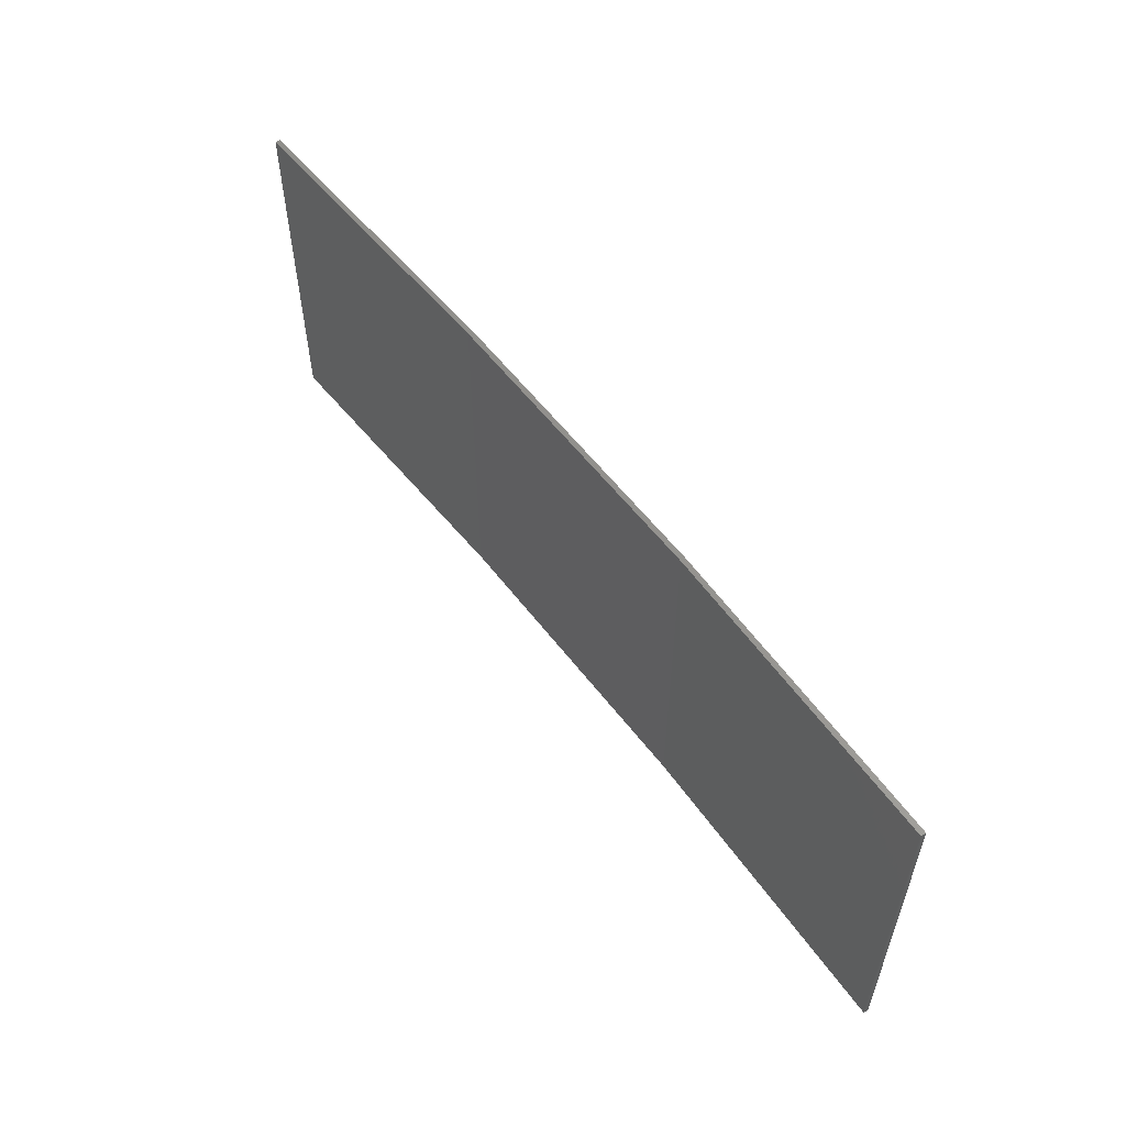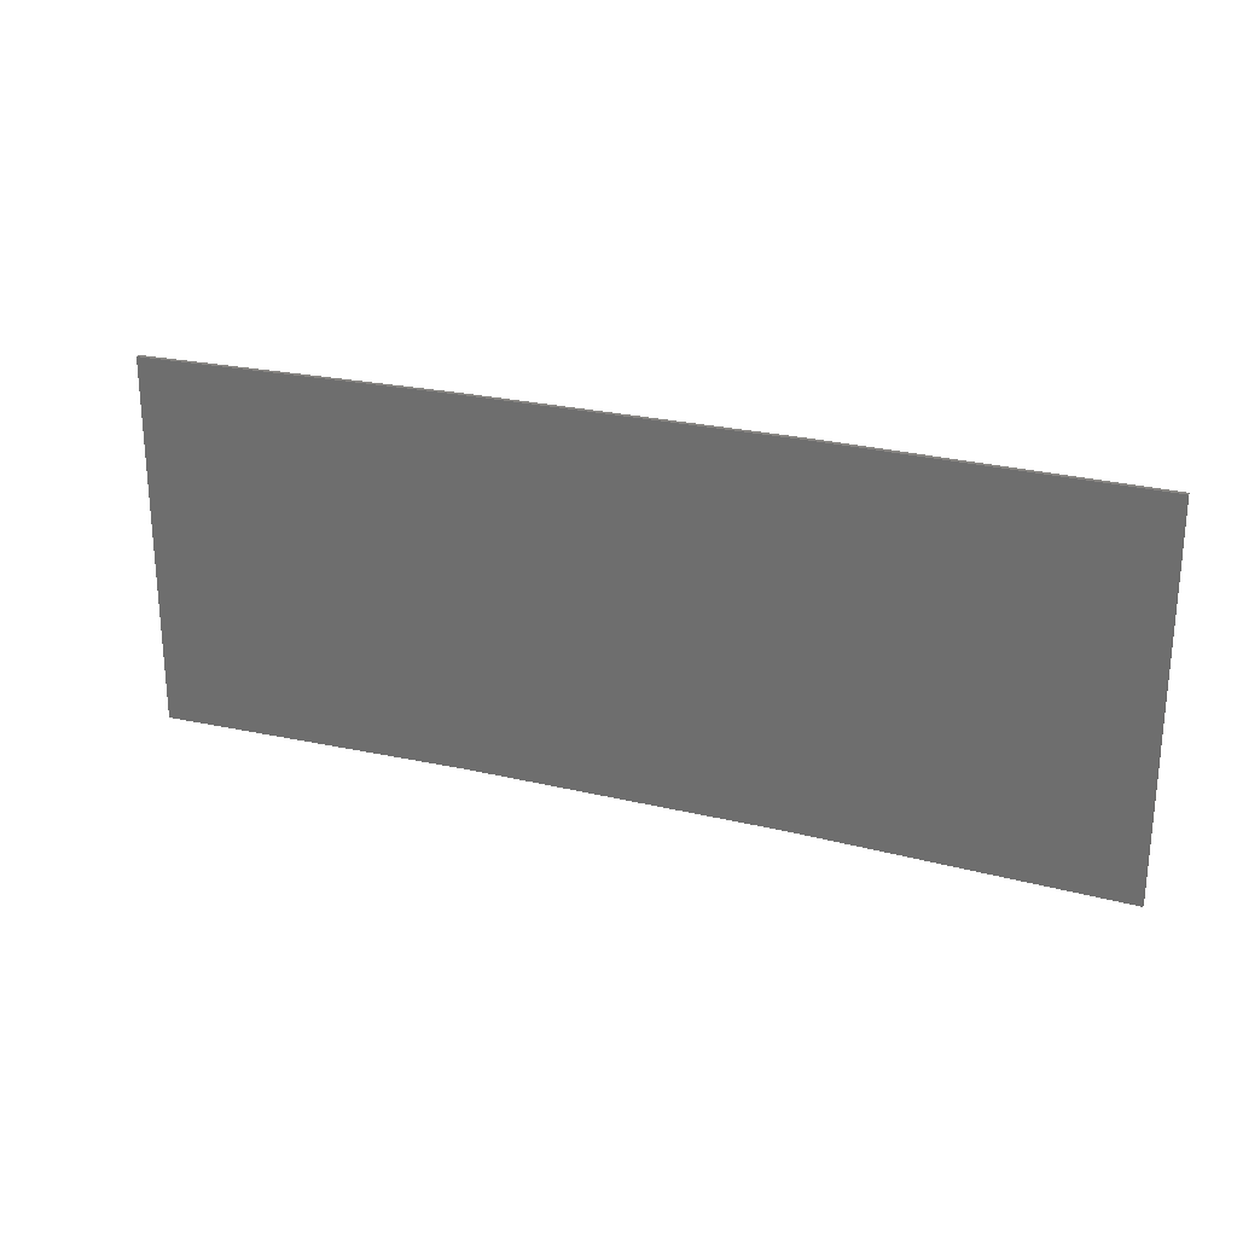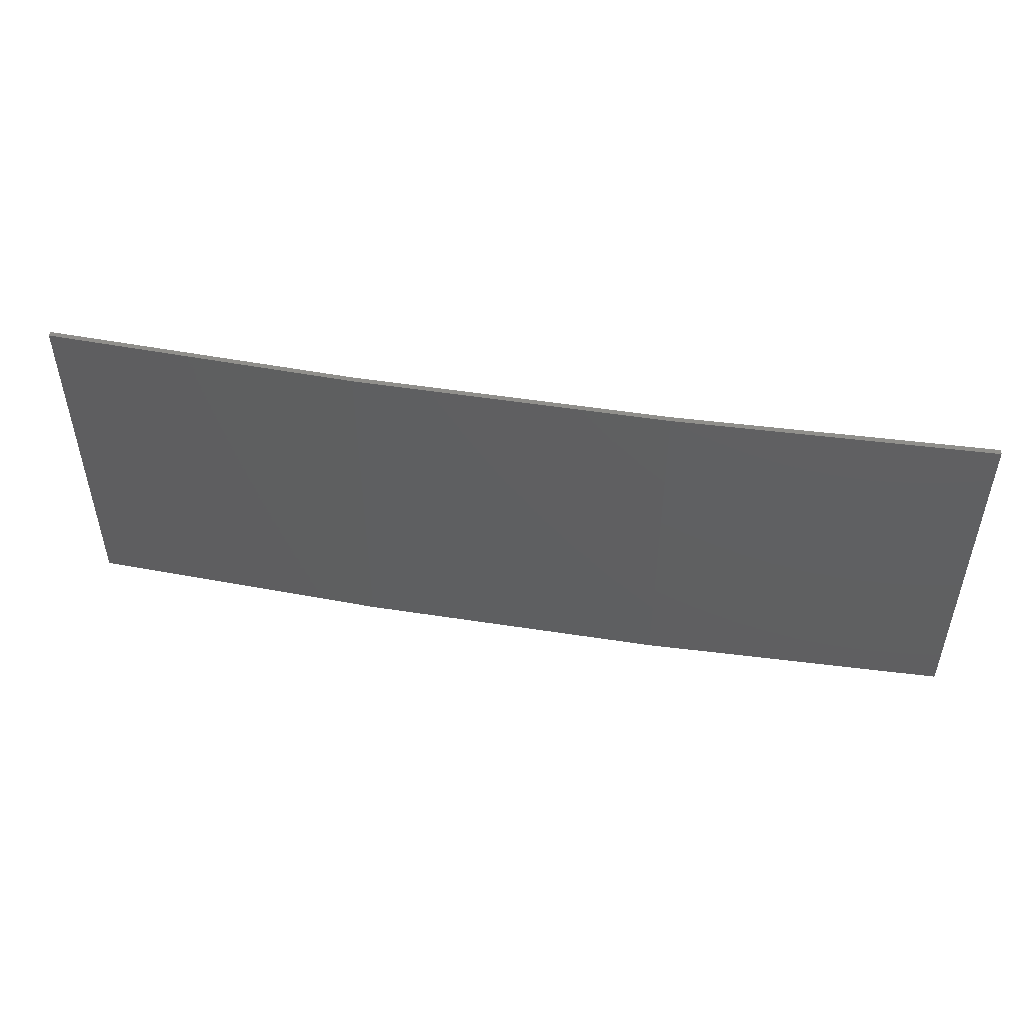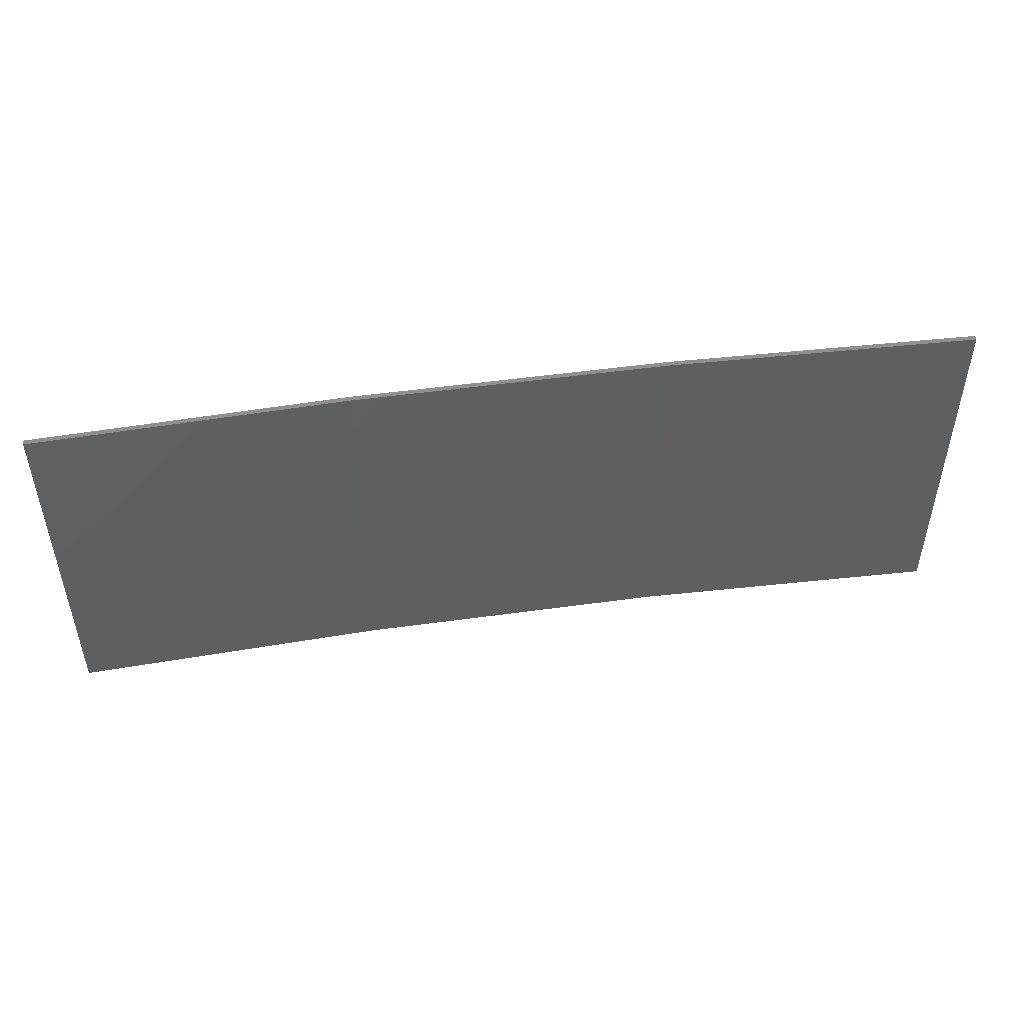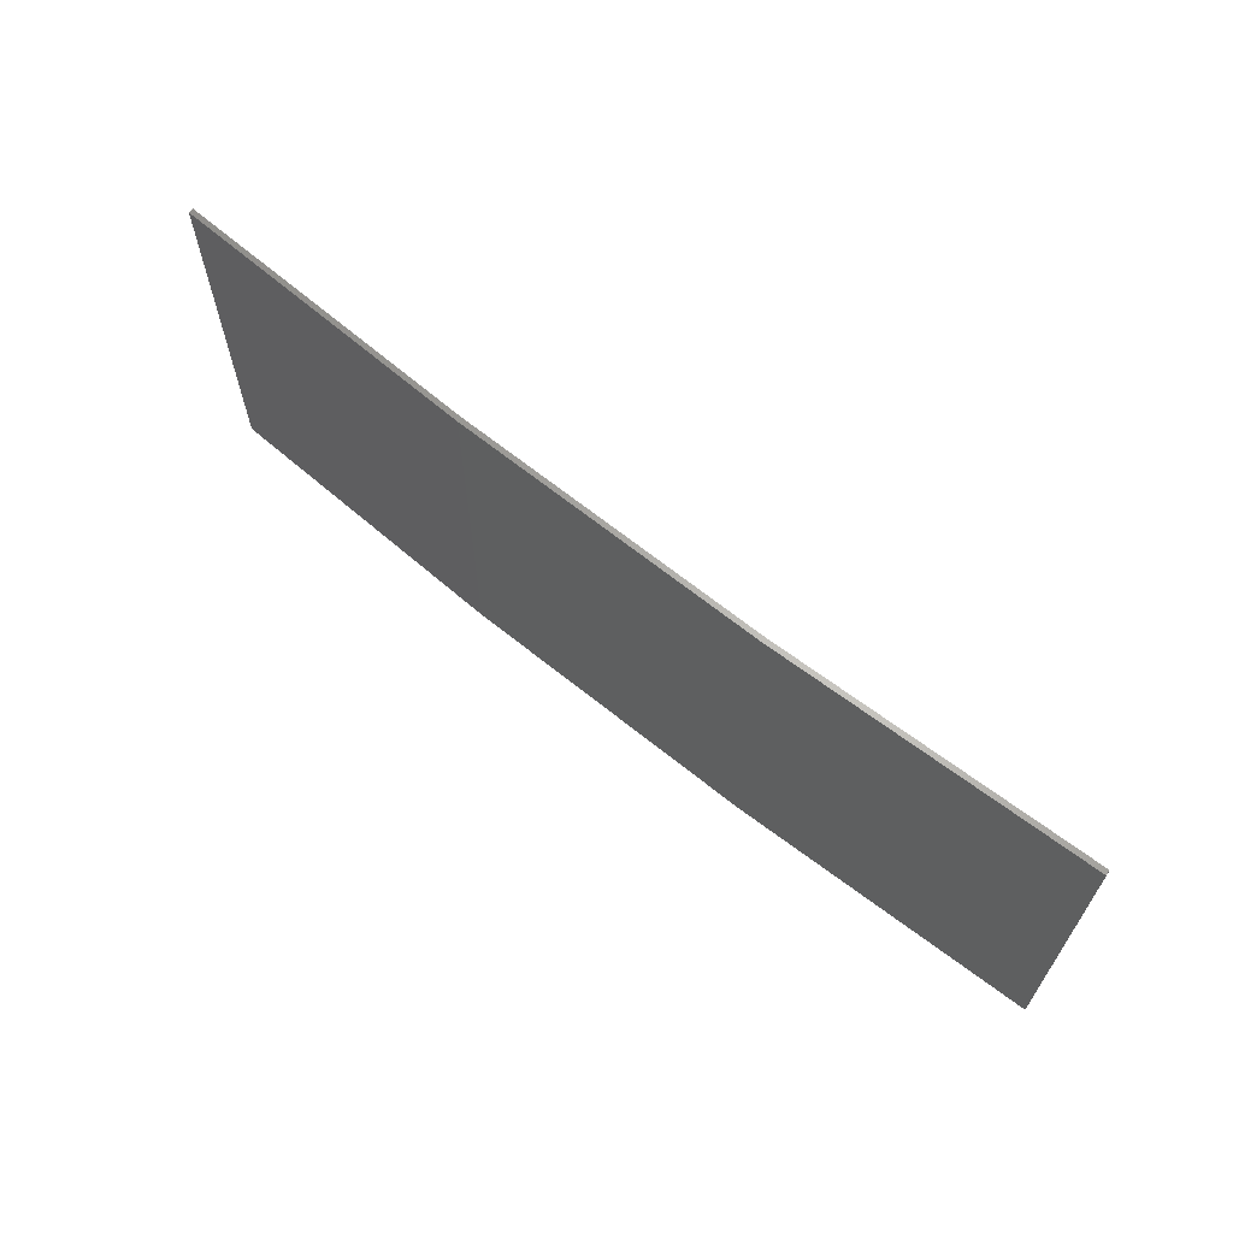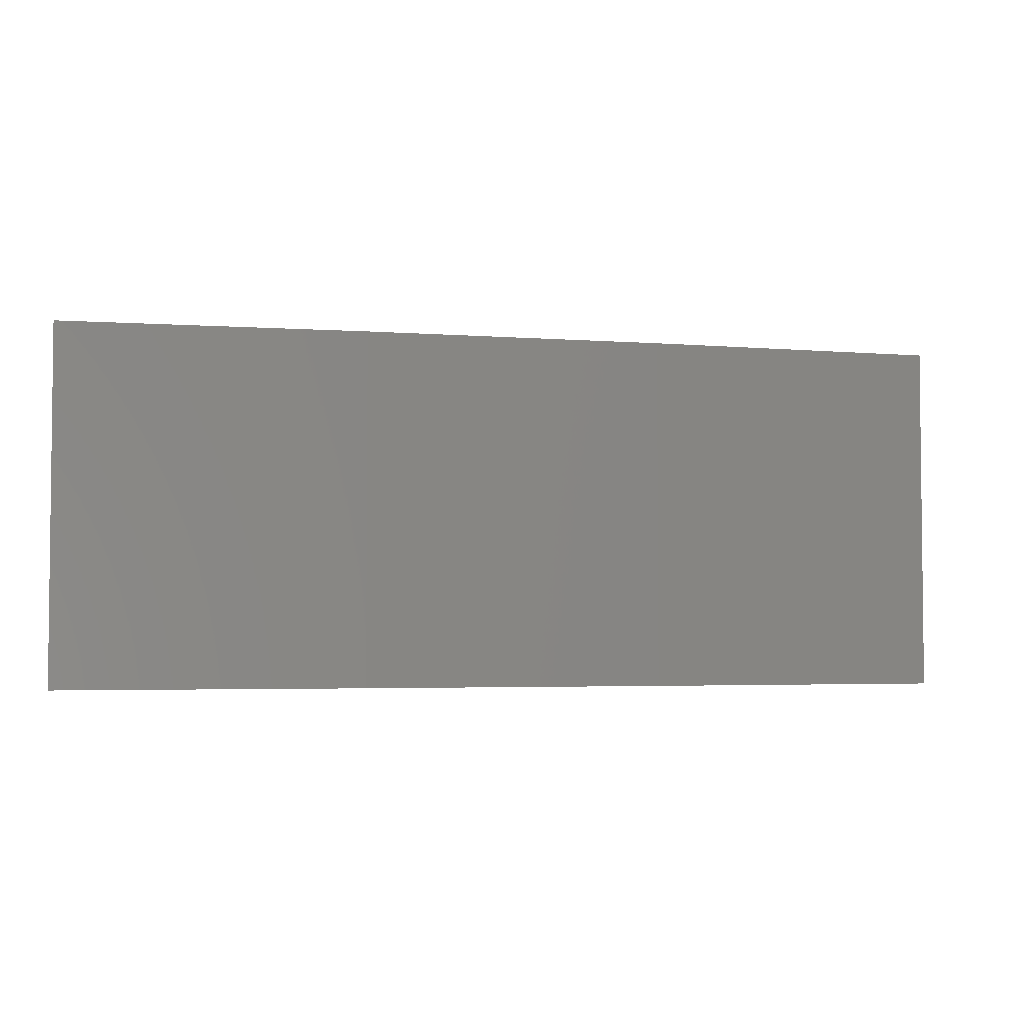
<metadata>
{"format":"stl","ext":"stl","renderer":"f3d","projection":"perspective","resolution":1024,"background":"white","views":[{"elev":56.1,"azim":44.5,"up":"+Z"},{"elev":24.0,"azim":13.1,"up":"+Z"},{"elev":49.9,"azim":-179.1,"up":"+Z"},{"elev":48.8,"azim":-17.7,"up":"+Z"},{"elev":64.5,"azim":-149.6,"up":"+Z"},{"elev":-3.6,"azim":156.5,"up":"+Z"}]}
</metadata>
<code>
# stl→obj: 16 verts, 28 faces
v 9.907 3.818 -223.4
v 9.907 3.818 -219.8
v 12.95 3.449 -219.8
v 12.95 3.449 -223.4
v 15.98 2.977 -219.8
v 15.98 2.977 -223.4
v 18.99 2.402 -219.8
v 18.99 2.402 -223.4
v 18.98 2.353 -223.4
v 18.98 2.353 -219.8
v 9.902 3.768 -219.8
v 9.902 3.768 -223.4
v 12.94 3.399 -219.8
v 12.94 3.399 -223.4
v 15.97 2.927 -219.8
v 15.97 2.927 -223.4
f 1 2 3
f 4 3 5
f 4 1 3
f 6 5 7
f 6 4 5
f 8 6 7
f 9 8 7
f 9 7 10
f 11 12 13
f 13 14 15
f 12 14 13
f 15 16 10
f 14 16 15
f 16 9 10
f 1 12 11
f 1 11 2
f 9 16 8
f 16 6 8
f 16 14 6
f 14 4 6
f 14 12 4
f 12 1 4
f 15 10 7
f 5 15 7
f 13 15 5
f 3 13 5
f 11 13 3
f 2 11 3

</code>
